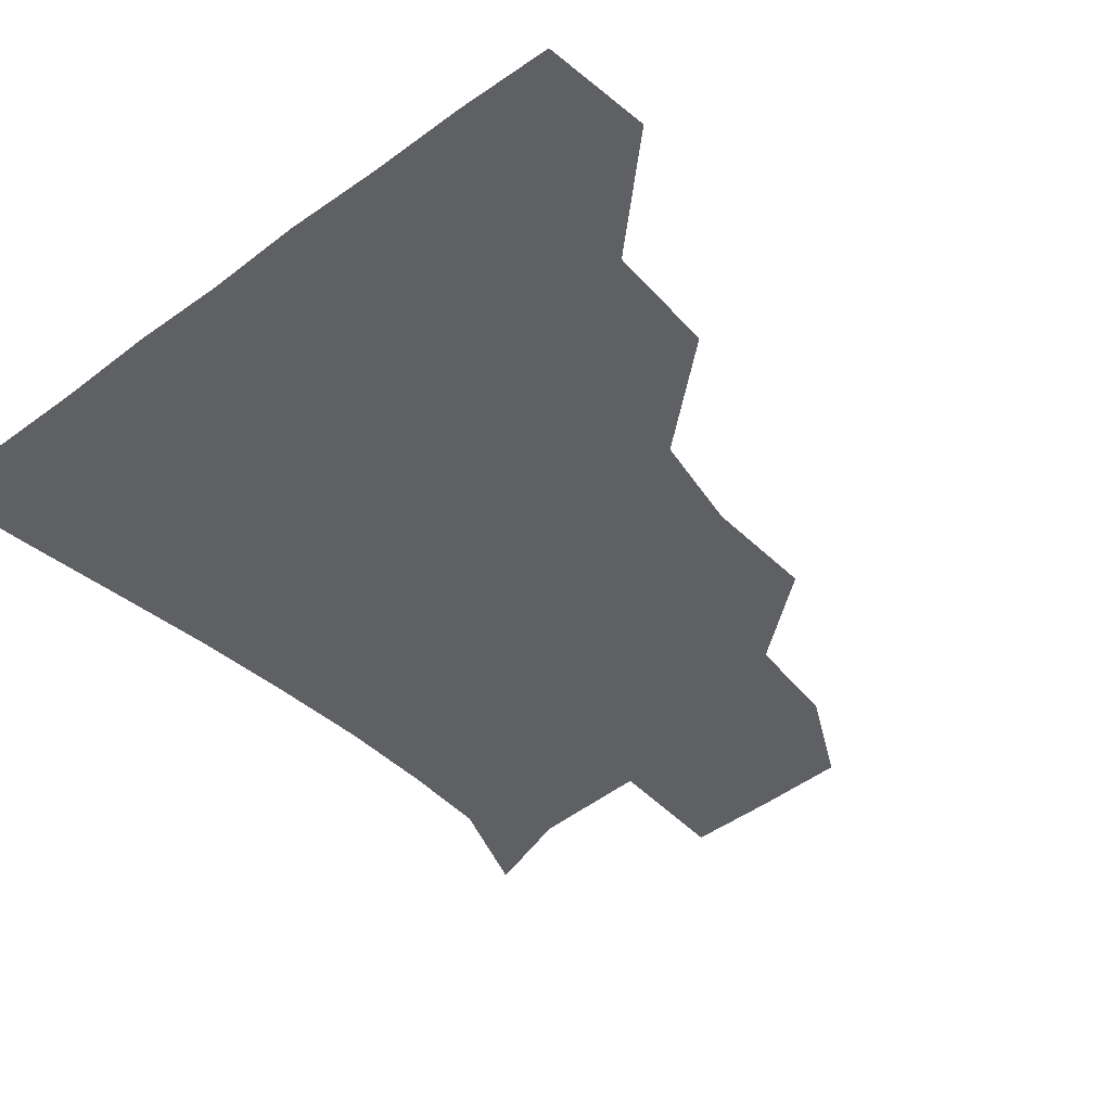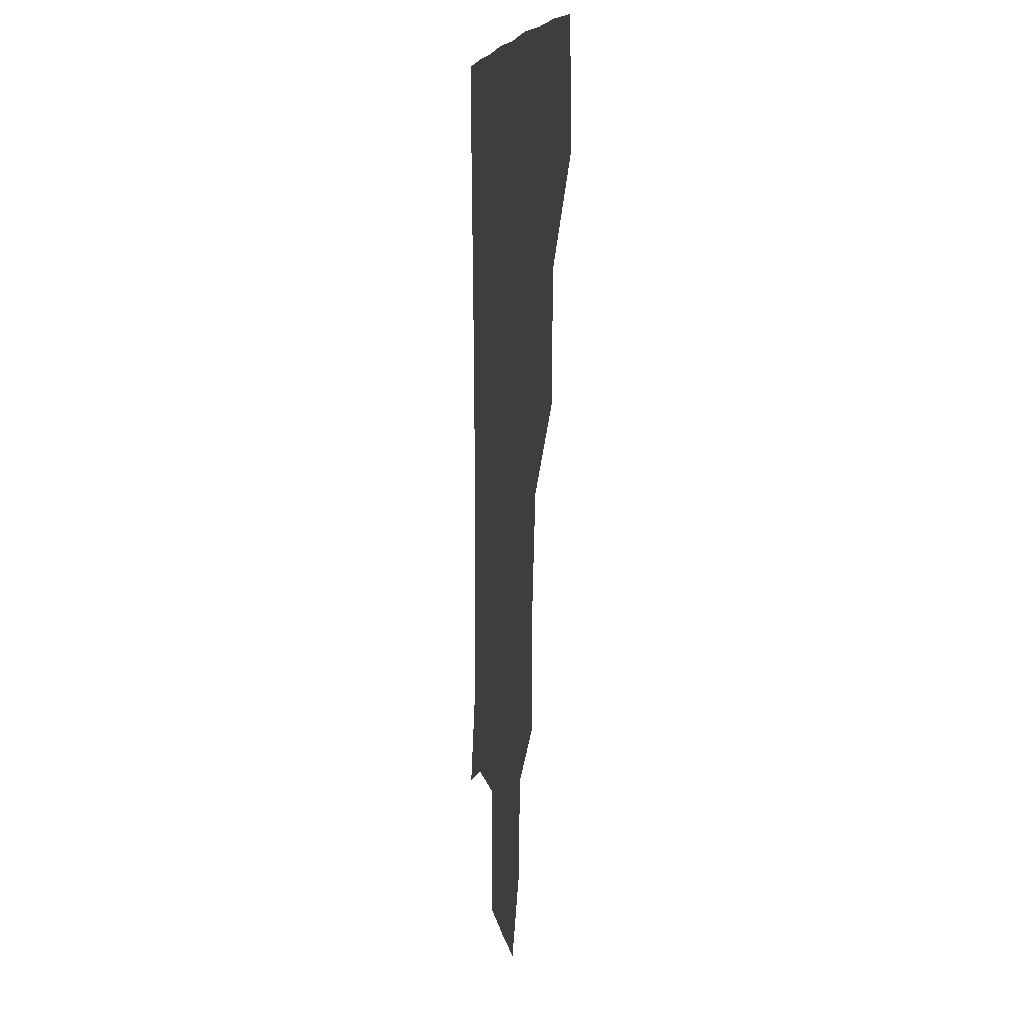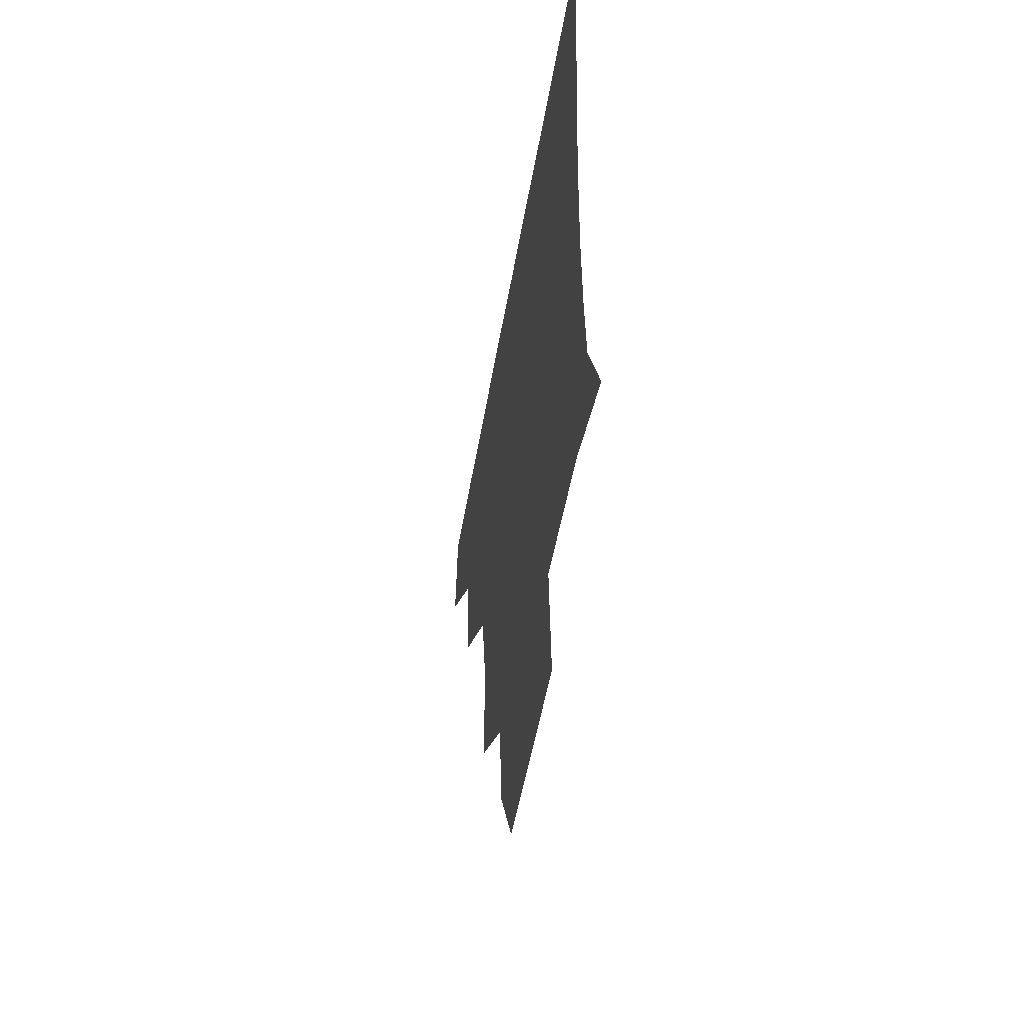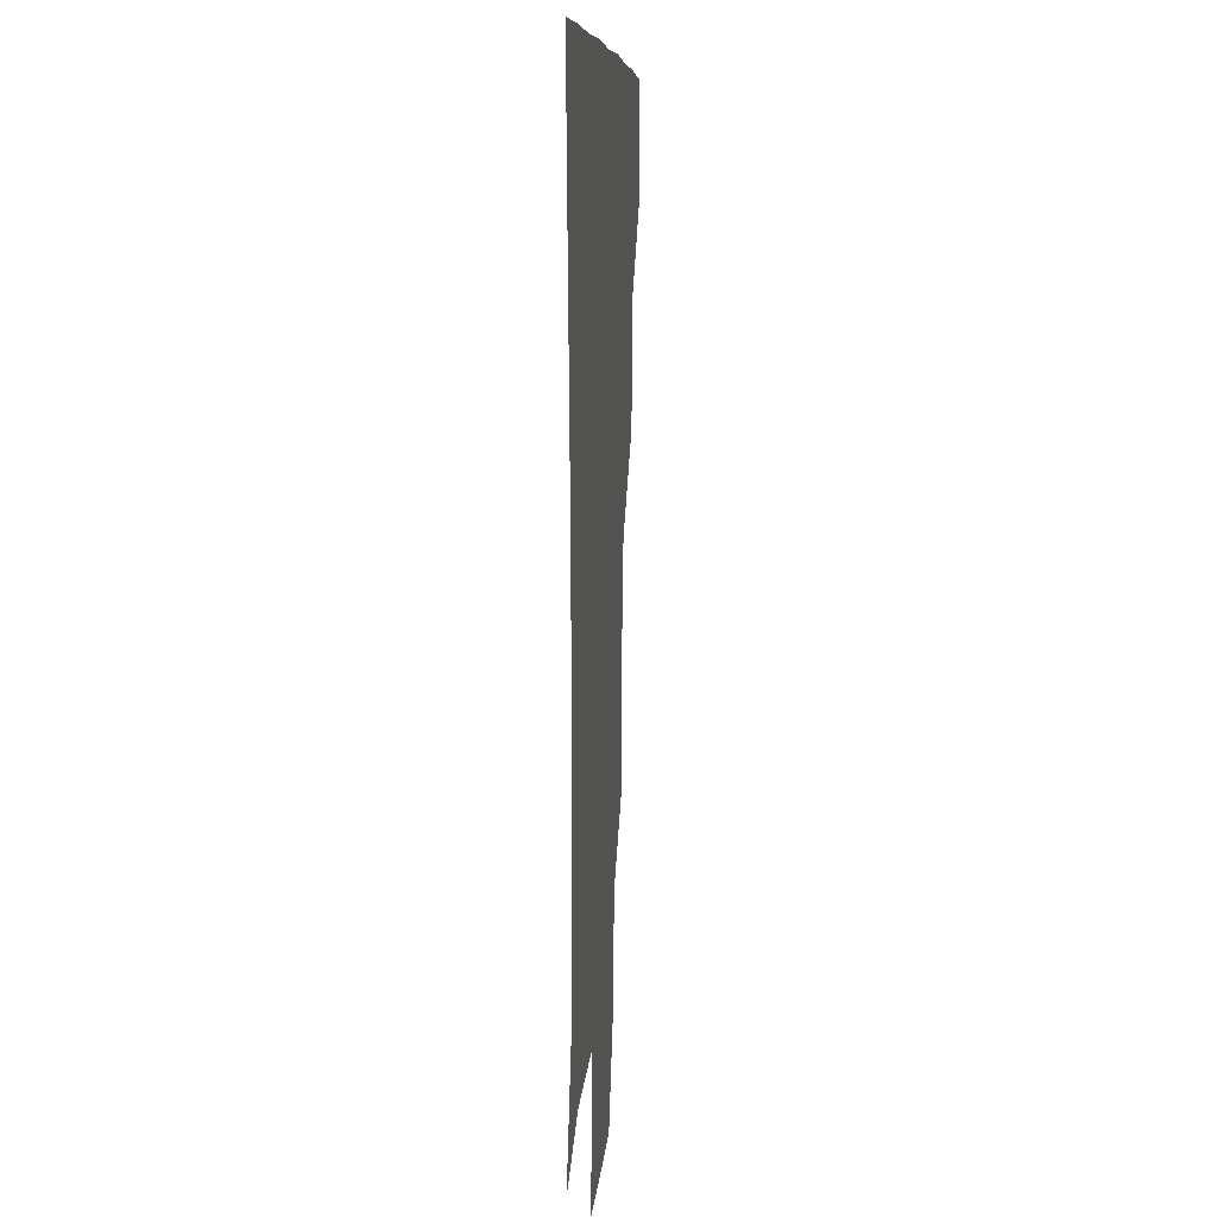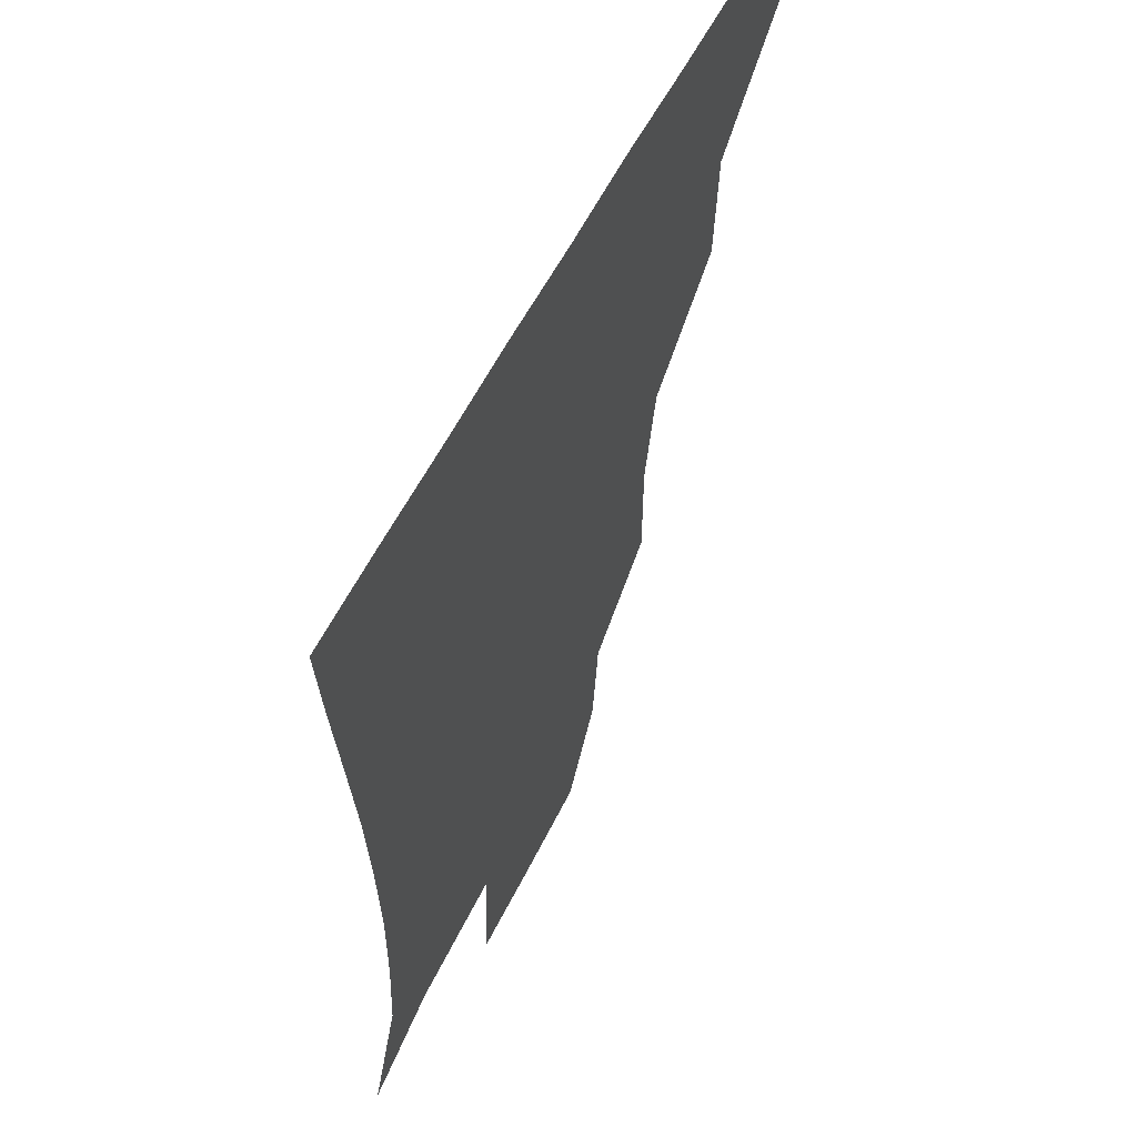
<metadata>
{"format":"obj","ext":"obj","renderer":"f3d","projection":"perspective","resolution":1024,"background":"white","views":[{"elev":-43.0,"azim":-138.9,"up":"+Z"},{"elev":7.4,"azim":-96.9,"up":"+Y"},{"elev":-54.0,"azim":80.1,"up":"+Y"},{"elev":7.6,"azim":94.3,"up":"+Y"},{"elev":58.7,"azim":116.8,"up":"+Y"}]}
</metadata>
<code>
v 450.1 387.1 0
v 452.9 420.2 0
v 484.6 321.4 0
v 482.5 357 0
v 483.9 391.9 0
v 482.1 421.2 0
v 523.5 225.8 0
v 523.4 262.1 0
v 517.4 293.6 0
v 515.8 334.1 0
v 514.6 363.6 0
v 512.9 392 0
v 511.8 421.2 0
v 555.1 172.5 0
v 551.9 203.4 0
v 549.2 243.7 0
v 546.9 271.1 0
v 545 304 0
v 543.7 335 0
v 543.8 364.8 0
v 542.4 392.2 0
v 541 422.1 0
v 570.4 143.3 0
v 577.9 182.5 0
v 576.3 217.2 0
v 575.1 246.2 0
v 573.9 276.6 0
v 573.3 307.6 0
v 572.7 335.5 0
v 572.5 364.1 0
v 572.1 392.1 0
v 571.1 421.4 0
v 598.3 141.8 0
v 601.7 184.7 0
v 601.4 217 0
v 601.2 248.4 0
v 600.9 278.5 0
v 600.9 308.4 0
v 601.6 336.3 0
v 601.9 364.5 0
v 602.1 392.1 0
v 600.3 421.9 0
v 627.6 141 0
v 625.6 181.6 0
v 626.6 217 0
v 626.9 248.5 0
v 627.7 277.5 0
v 628.4 306.4 0
v 629.3 336.8 0
v 630.5 365 0
v 631.3 392.6 0
v 631 421.2 0
v 663.7 179.2 0
v 652.7 214.7 0
v 652.2 243.6 0
v 652.5 274.1 0
v 653.8 304.9 0
v 656.1 334.1 0
v 658.3 363.7 0
v 660.4 393 0
v 661.2 421.2 0
v 693.3 168.7 0
v 680.5 201.5 0
v 678.8 229.2 0
v 678.3 259.6 0
v 679.4 291.3 0
v 681.3 324.3 0
v 684.4 357.4 0
v 687.7 391.1 0
v 690.2 420.5 0
f 4 5 1
f 1 5 2
f 5 6 2
f 9 10 3
f 3 10 4
f 10 11 4
f 4 11 5
f 11 12 5
f 5 12 6
f 12 13 6
f 15 16 7
f 7 16 8
f 16 17 8
f 8 17 9
f 17 18 9
f 9 18 10
f 18 19 10
f 10 19 11
f 19 20 11
f 11 20 12
f 20 21 12
f 12 21 13
f 21 22 13
f 23 24 14
f 14 24 15
f 24 25 15
f 15 25 16
f 25 26 16
f 16 26 17
f 26 27 17
f 17 27 18
f 27 28 18
f 18 28 19
f 28 29 19
f 19 29 20
f 29 30 20
f 20 30 21
f 30 31 21
f 21 31 22
f 31 32 22
f 23 33 24
f 33 34 24
f 24 34 25
f 34 35 25
f 25 35 26
f 35 36 26
f 26 36 27
f 36 37 27
f 27 37 28
f 37 38 28
f 28 38 29
f 38 39 29
f 29 39 30
f 39 40 30
f 30 40 31
f 40 41 31
f 31 41 32
f 41 42 32
f 33 43 34
f 43 44 34
f 34 44 35
f 44 45 35
f 35 45 36
f 45 46 36
f 36 46 37
f 46 47 37
f 37 47 38
f 47 48 38
f 38 48 39
f 48 49 39
f 39 49 40
f 49 50 40
f 40 50 41
f 50 51 41
f 41 51 42
f 51 52 42
f 44 53 45
f 53 54 45
f 45 54 46
f 54 55 46
f 46 55 47
f 55 56 47
f 47 56 48
f 56 57 48
f 48 57 49
f 57 58 49
f 49 58 50
f 58 59 50
f 50 59 51
f 59 60 51
f 51 60 52
f 60 61 52
f 53 62 54
f 62 63 54
f 54 63 55
f 63 64 55
f 55 64 56
f 64 65 56
f 56 65 57
f 65 66 57
f 57 66 58
f 66 67 58
f 58 67 59
f 67 68 59
f 59 68 60
f 68 69 60
f 60 69 61
f 69 70 61

</code>
